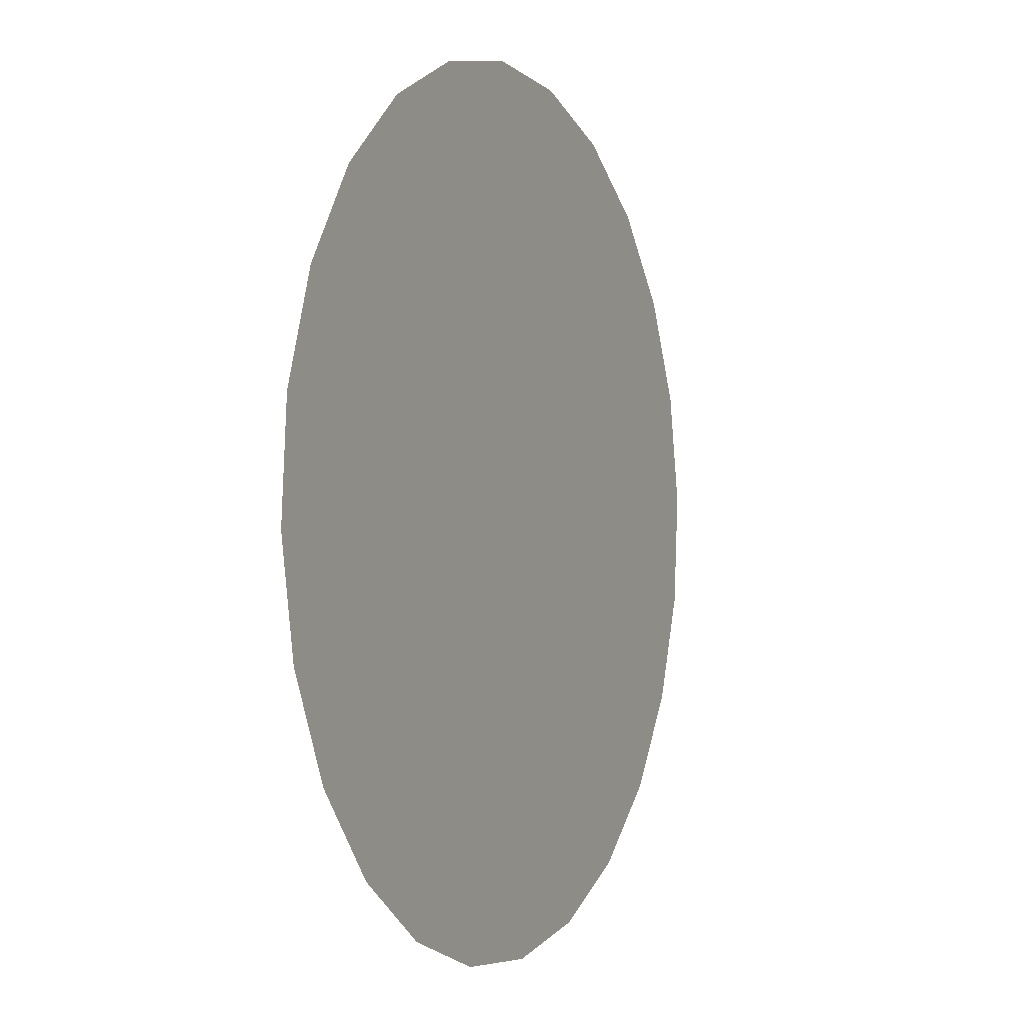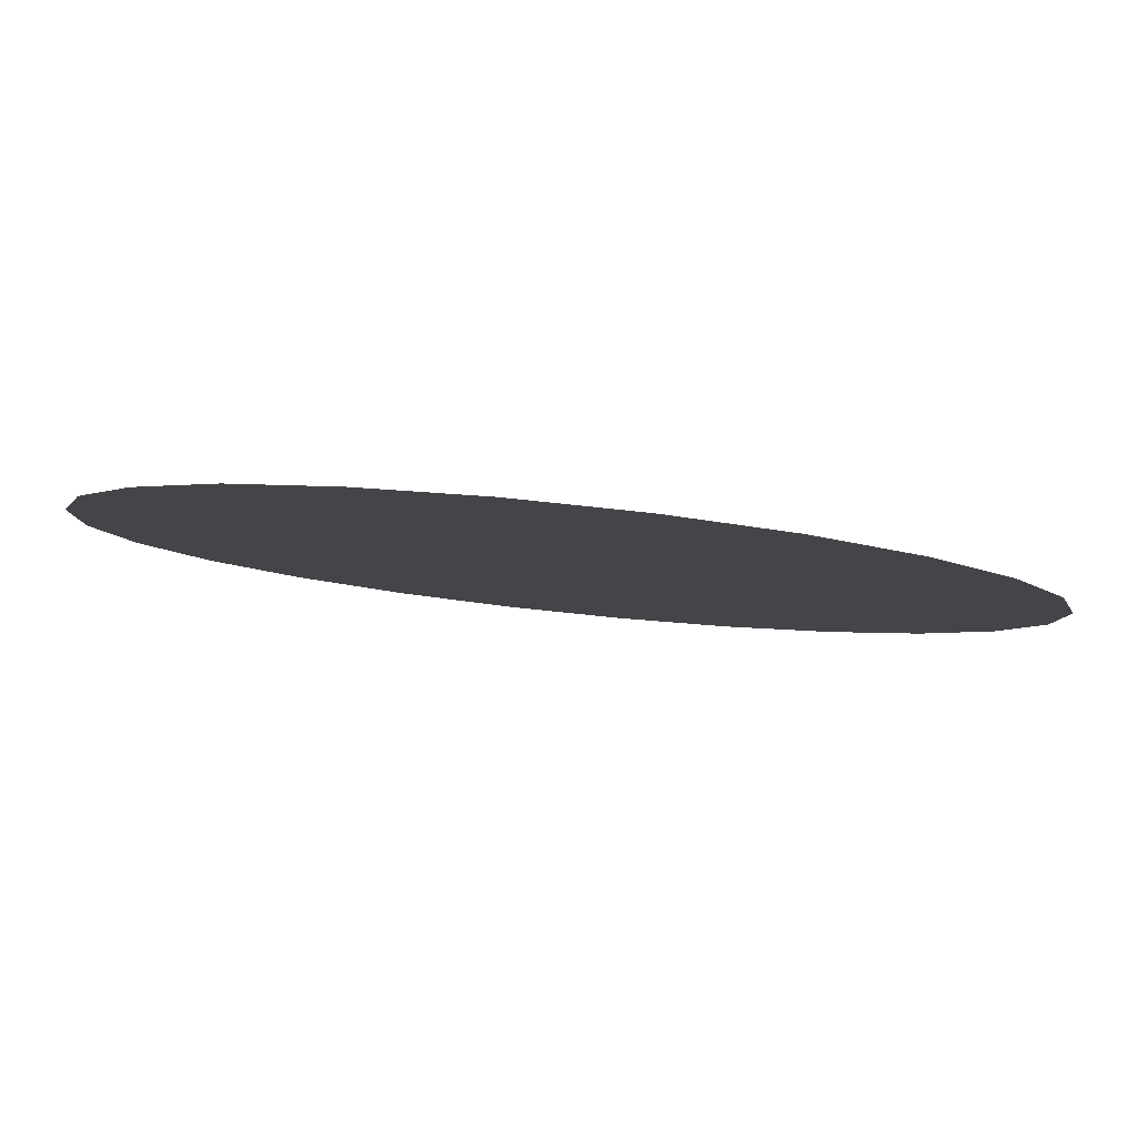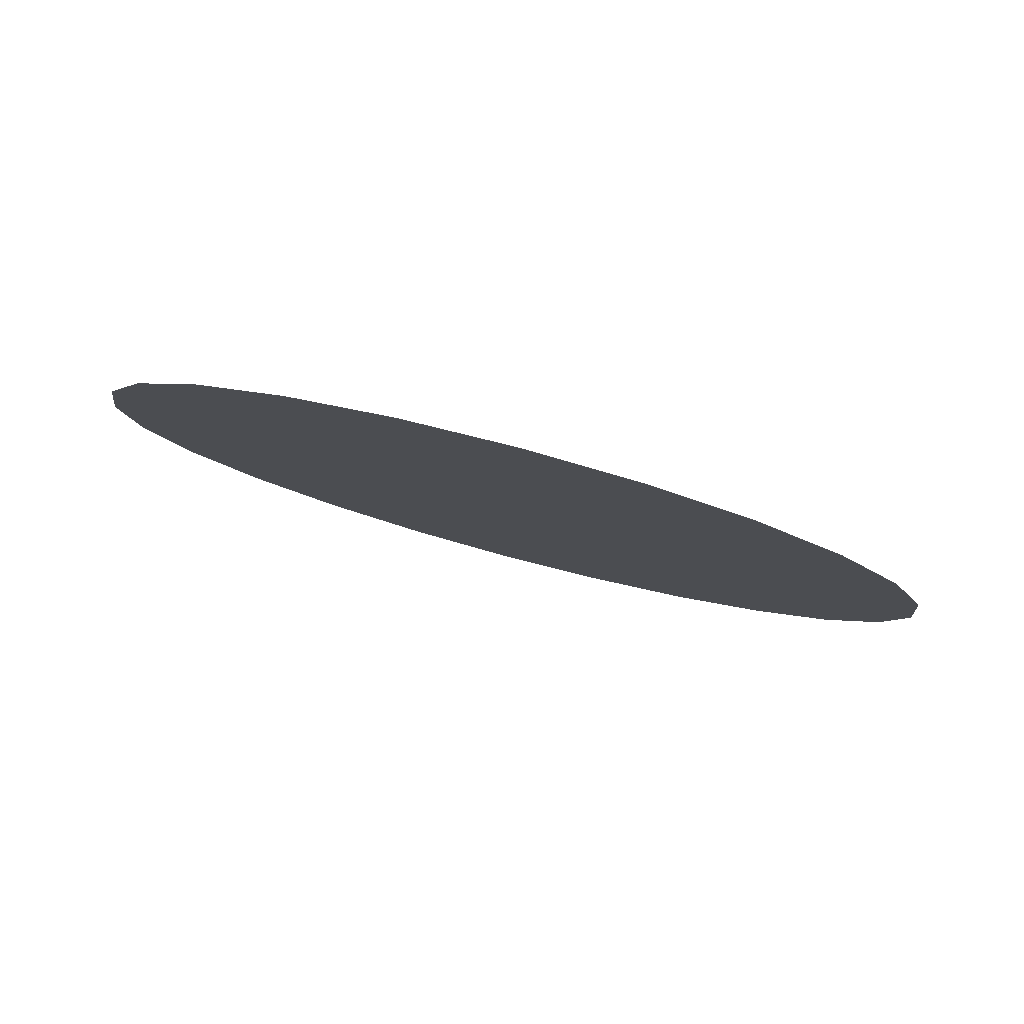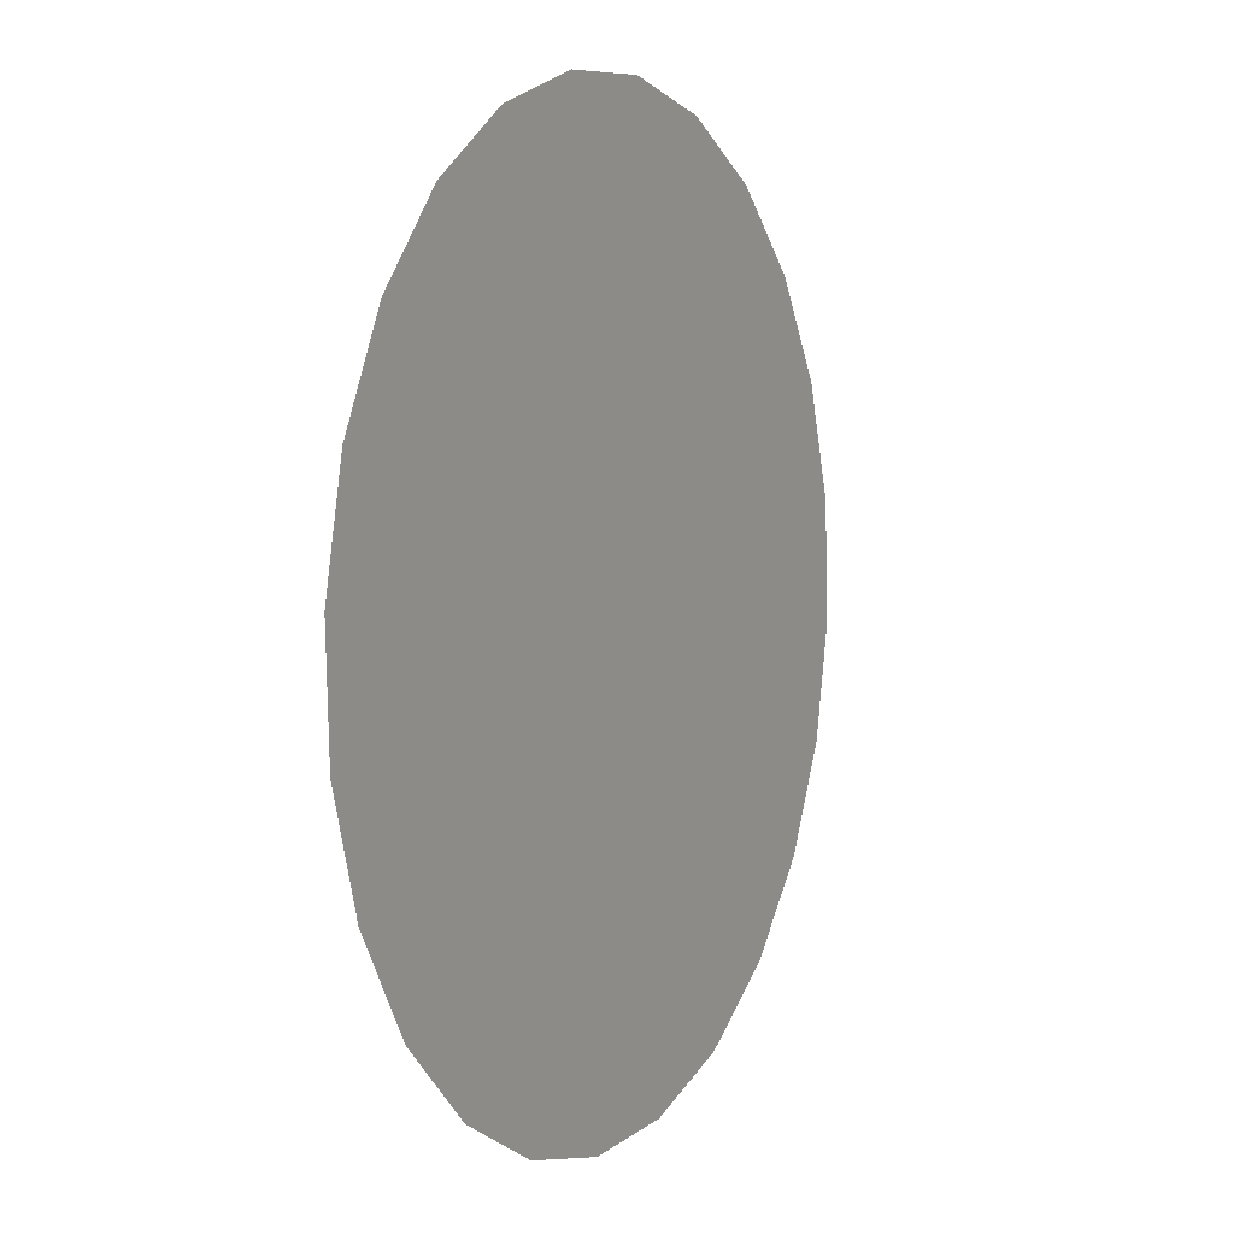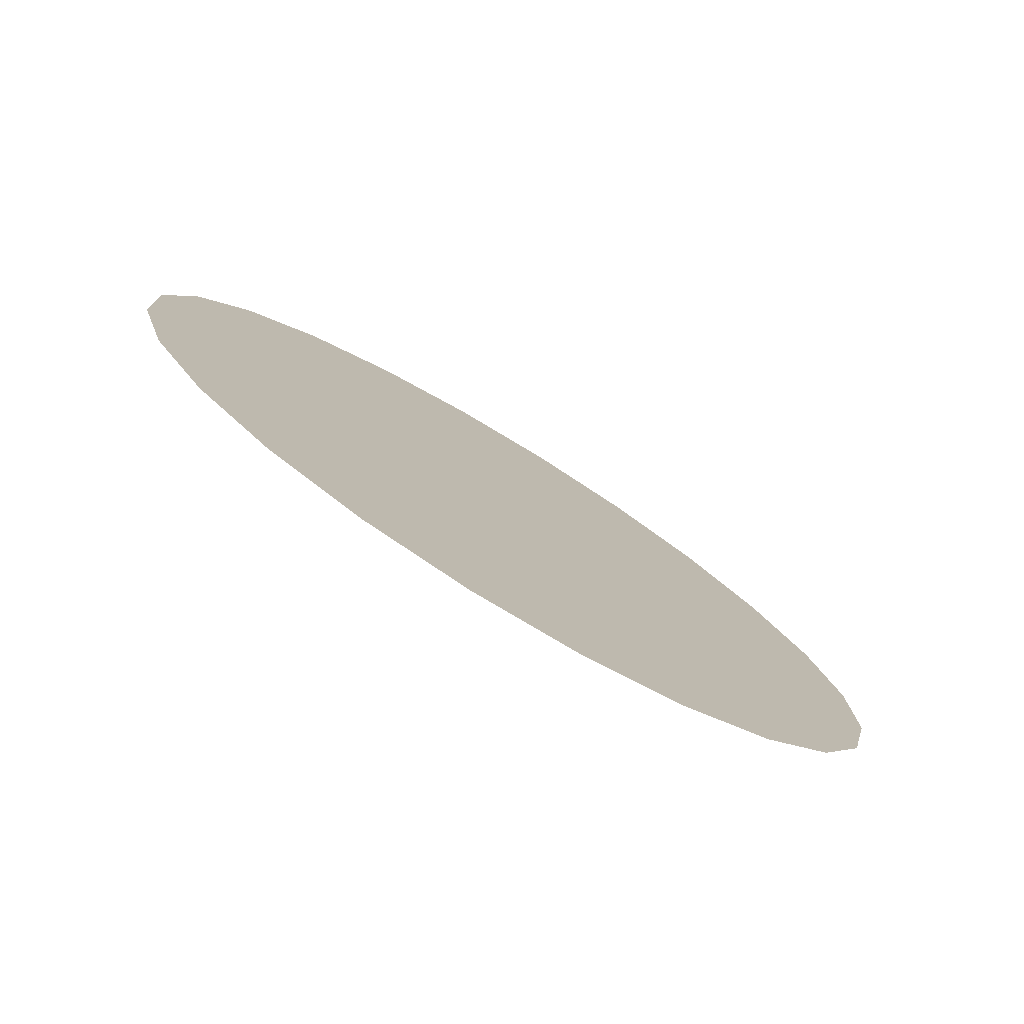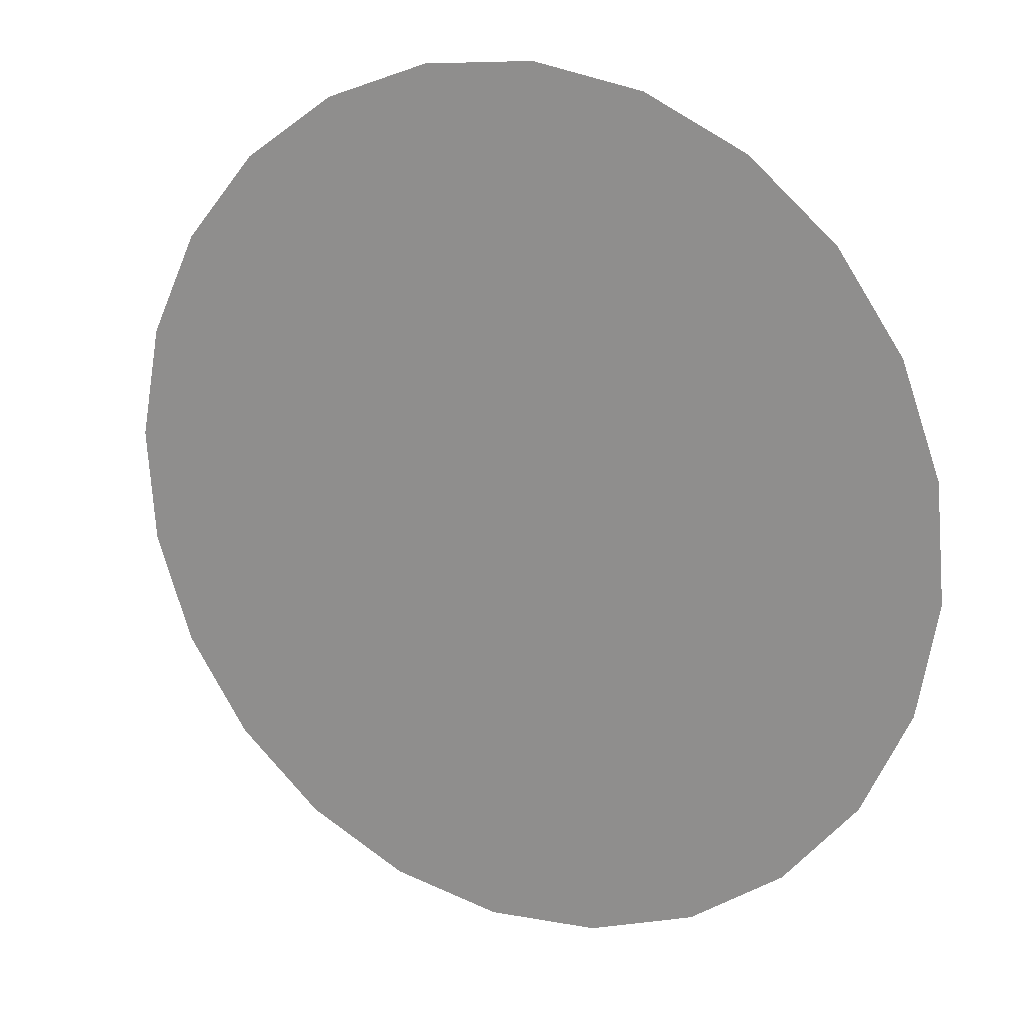
<metadata>
{"format":"obj","ext":"obj","renderer":"f3d","projection":"perspective","resolution":1024,"background":"white","views":[{"elev":68.0,"azim":-58.3,"up":"+Y"},{"elev":60.1,"azim":-151.5,"up":"+Y"},{"elev":21.1,"azim":-11.8,"up":"+Z"},{"elev":67.1,"azim":-54.6,"up":"+Y"},{"elev":18.9,"azim":38.0,"up":"+Z"},{"elev":44.9,"azim":53.1,"up":"+Y"}]}
</metadata>
<code>
o 3dw.47c68395a5775e10d9deb3f829cc2475/Model/Component_18_1/Component_18/mesh1/mesh1-geometry/material_13/component_12#mesh1-geometry
v 0.03587 0.665 0.4996
v 0.03518 0.6649 0.4999
v 0.03541 0.6701 0.4974
v 0.0365 0.6652 0.4993
v 0.03587 0.665 0.4996
v 0.03609 0.6698 0.4972
v 0.03702 0.6656 0.4989
v 0.0365 0.6652 0.4993
v 0.03669 0.6693 0.4972
v 0.03741 0.6661 0.4985
v 0.03702 0.6656 0.4989
v 0.03717 0.6687 0.4973
v 0.03518 0.6649 0.4999
v 0.03447 0.6651 0.5001
v 0.0347 0.6702 0.4976
v 0.03541 0.6701 0.4974
v 0.03518 0.6649 0.4999
v 0.0347 0.6702 0.4976
v 0.03609 0.6698 0.4972
v 0.03587 0.665 0.4996
v 0.03541 0.6701 0.4974
v 0.03669 0.6693 0.4972
v 0.0365 0.6652 0.4993
v 0.03609 0.6698 0.4972
v 0.03717 0.6687 0.4973
v 0.03702 0.6656 0.4989
v 0.03669 0.6693 0.4972
v 0.0375 0.6681 0.4975
v 0.03741 0.6661 0.4985
v 0.03717 0.6687 0.4973
v 0.03762 0.6667 0.4981
v 0.03741 0.6661 0.4985
v 0.0375 0.6681 0.4975
v 0.03247 0.6691 0.499
v 0.03238 0.6671 0.5
v 0.03226 0.6684 0.4994
v 0.03447 0.6651 0.5001
v 0.03379 0.6654 0.5003
v 0.03401 0.6702 0.4979
v 0.0347 0.6702 0.4976
v 0.03447 0.6651 0.5001
v 0.03401 0.6702 0.4979
v 0.03765 0.6674 0.4977
v 0.03762 0.6667 0.4981
v 0.0375 0.6681 0.4975
v 0.03223 0.6678 0.4998
v 0.03226 0.6684 0.4994
v 0.03238 0.6671 0.5
v 0.03285 0.6696 0.4986
v 0.03271 0.6664 0.5002
v 0.03247 0.6691 0.499
v 0.03271 0.6664 0.5002
v 0.03238 0.6671 0.5
v 0.03247 0.6691 0.499
v 0.03379 0.6654 0.5003
v 0.03319 0.6658 0.5003
v 0.03338 0.67 0.4983
v 0.03401 0.6702 0.4979
v 0.03379 0.6654 0.5003
v 0.03338 0.67 0.4983
v 0.03338 0.67 0.4983
v 0.03319 0.6658 0.5003
v 0.03285 0.6696 0.4986
v 0.03319 0.6658 0.5003
v 0.03271 0.6664 0.5002
v 0.03285 0.6696 0.4986
v 0.03541 0.6701 0.4974
v 0.03518 0.6649 0.4999
v 0.03587 0.665 0.4996
v 0.03609 0.6698 0.4972
v 0.03587 0.665 0.4996
v 0.0365 0.6652 0.4993
v 0.03669 0.6693 0.4972
v 0.0365 0.6652 0.4993
v 0.03702 0.6656 0.4989
v 0.03717 0.6687 0.4973
v 0.03702 0.6656 0.4989
v 0.03741 0.6661 0.4985
v 0.0347 0.6702 0.4976
v 0.03447 0.6651 0.5001
v 0.03518 0.6649 0.4999
v 0.0347 0.6702 0.4976
v 0.03518 0.6649 0.4999
v 0.03541 0.6701 0.4974
v 0.03541 0.6701 0.4974
v 0.03587 0.665 0.4996
v 0.03609 0.6698 0.4972
v 0.03609 0.6698 0.4972
v 0.0365 0.6652 0.4993
v 0.03669 0.6693 0.4972
v 0.03669 0.6693 0.4972
v 0.03702 0.6656 0.4989
v 0.03717 0.6687 0.4973
v 0.03717 0.6687 0.4973
v 0.03741 0.6661 0.4985
v 0.0375 0.6681 0.4975
v 0.0375 0.6681 0.4975
v 0.03741 0.6661 0.4985
v 0.03762 0.6667 0.4981
v 0.03226 0.6684 0.4994
v 0.03238 0.6671 0.5
v 0.03247 0.6691 0.499
v 0.03401 0.6702 0.4979
v 0.03379 0.6654 0.5003
v 0.03447 0.6651 0.5001
v 0.03401 0.6702 0.4979
v 0.03447 0.6651 0.5001
v 0.0347 0.6702 0.4976
v 0.0375 0.6681 0.4975
v 0.03762 0.6667 0.4981
v 0.03765 0.6674 0.4977
v 0.03238 0.6671 0.5
v 0.03226 0.6684 0.4994
v 0.03223 0.6678 0.4998
v 0.03247 0.6691 0.499
v 0.03271 0.6664 0.5002
v 0.03285 0.6696 0.4986
v 0.03247 0.6691 0.499
v 0.03238 0.6671 0.5
v 0.03271 0.6664 0.5002
v 0.03338 0.67 0.4983
v 0.03319 0.6658 0.5003
v 0.03379 0.6654 0.5003
v 0.03338 0.67 0.4983
v 0.03379 0.6654 0.5003
v 0.03401 0.6702 0.4979
v 0.03285 0.6696 0.4986
v 0.03319 0.6658 0.5003
v 0.03338 0.67 0.4983
v 0.03285 0.6696 0.4986
v 0.03271 0.6664 0.5002
v 0.03319 0.6658 0.5003
f 1 2 3
f 4 5 6
f 7 8 9
f 10 11 12
f 13 14 15
f 16 17 18
f 19 20 21
f 22 23 24
f 25 26 27
f 28 29 30
f 31 32 33
f 34 35 36
f 37 38 39
f 40 41 42
f 43 44 45
f 46 47 48
f 49 50 51
f 52 53 54
f 55 56 57
f 58 59 60
f 61 62 63
f 64 65 66
f 67 68 69
f 70 71 72
f 73 74 75
f 76 77 78
f 79 80 81
f 82 83 84
f 85 86 87
f 88 89 90
f 91 92 93
f 94 95 96
f 97 98 99
f 100 101 102
f 103 104 105
f 106 107 108
f 109 110 111
f 112 113 114
f 115 116 117
f 118 119 120
f 121 122 123
f 124 125 126
f 127 128 129
f 130 131 132

</code>
